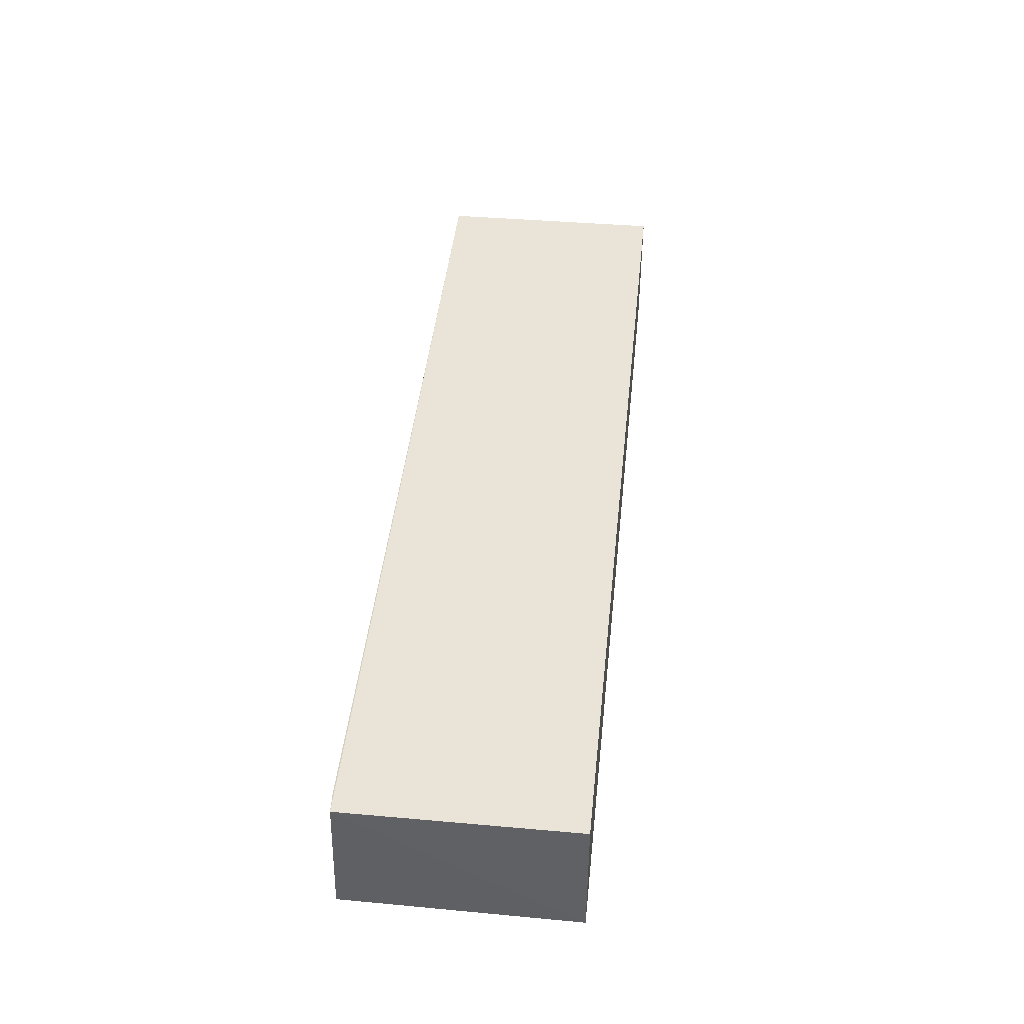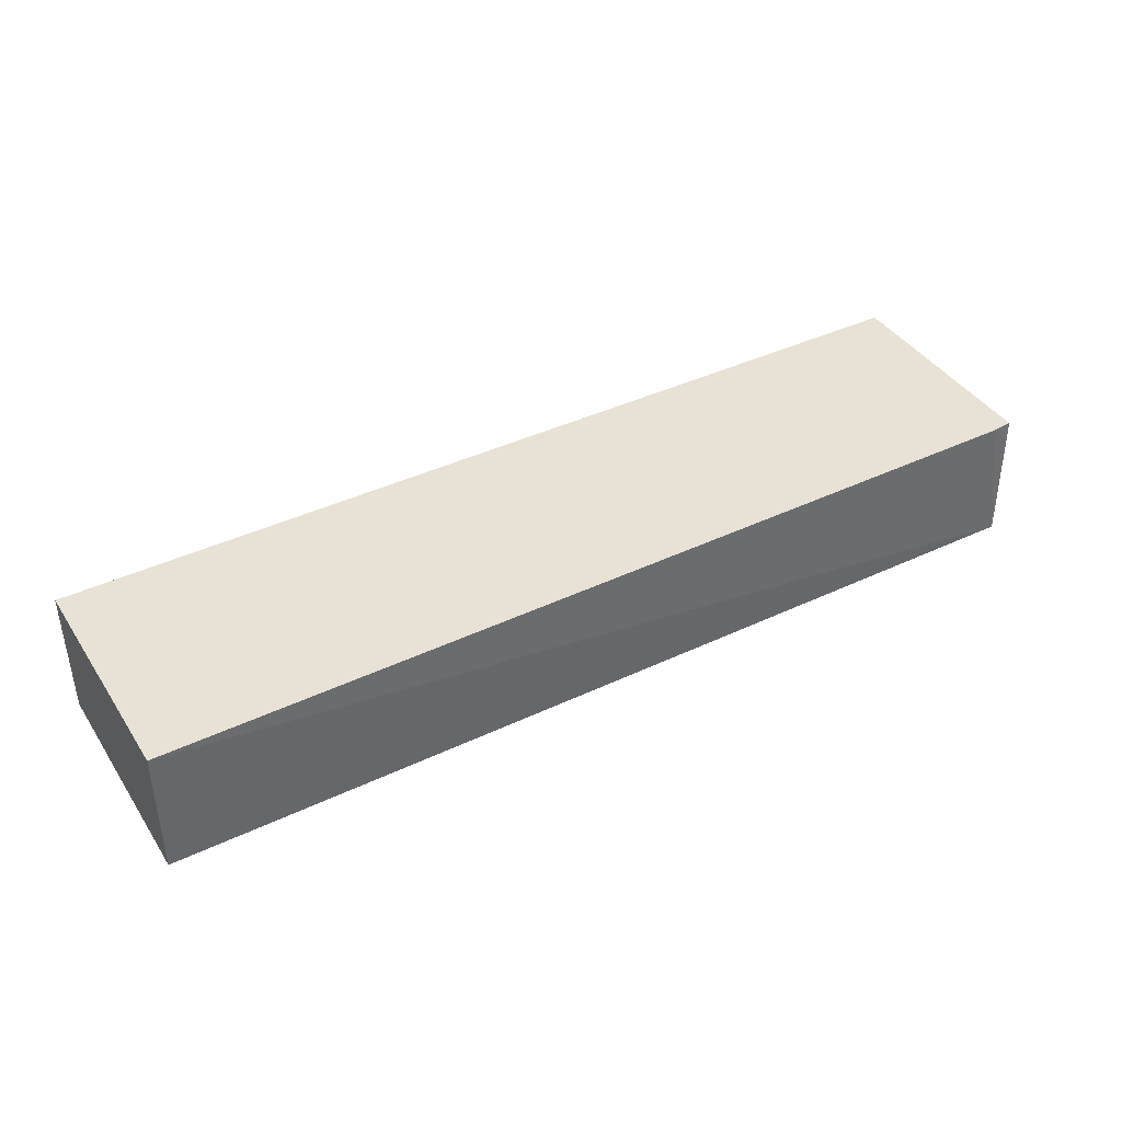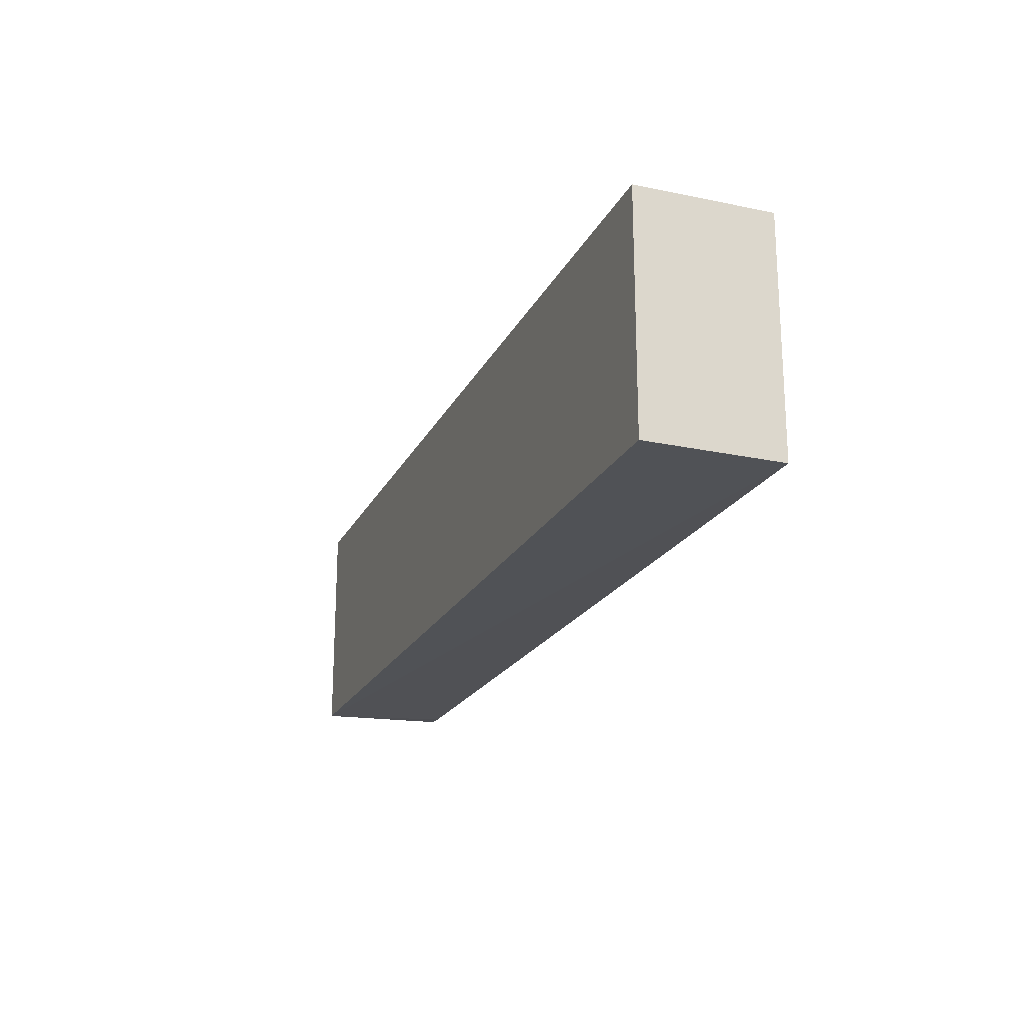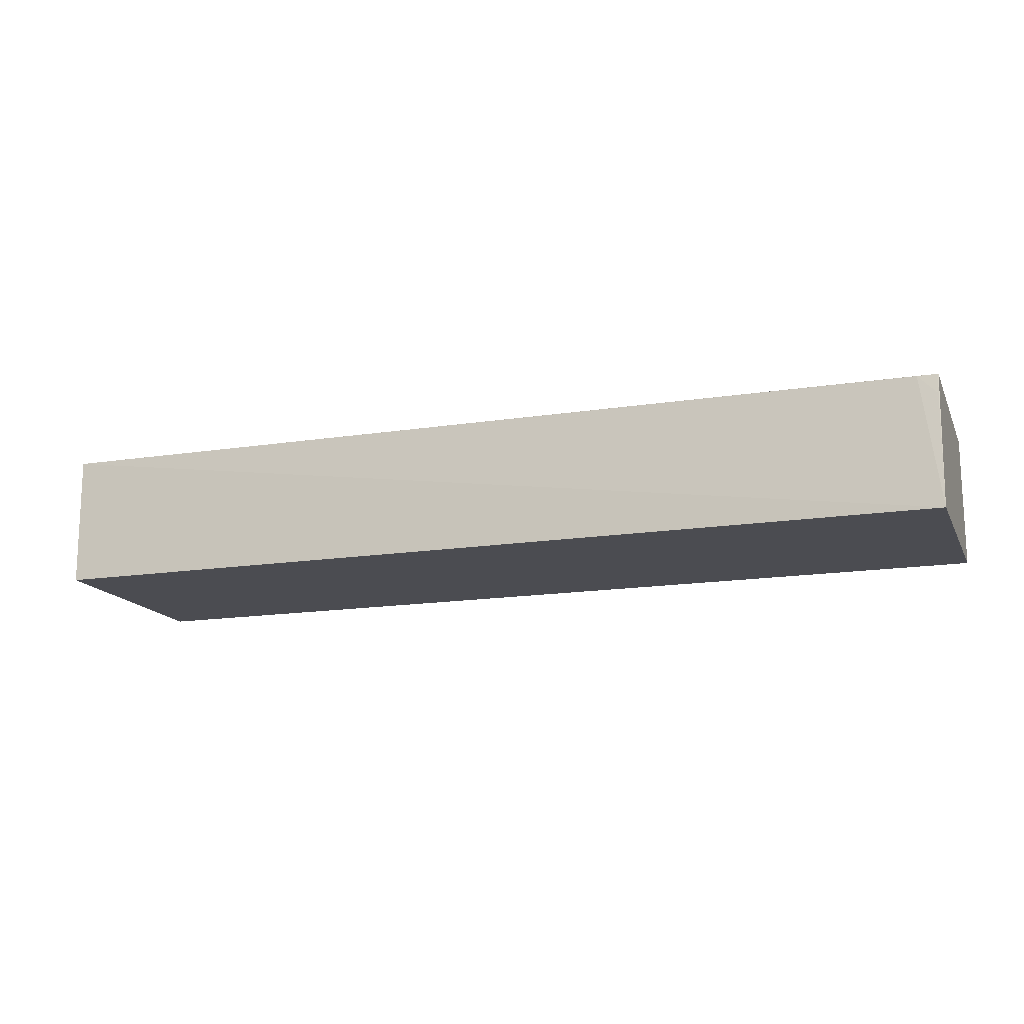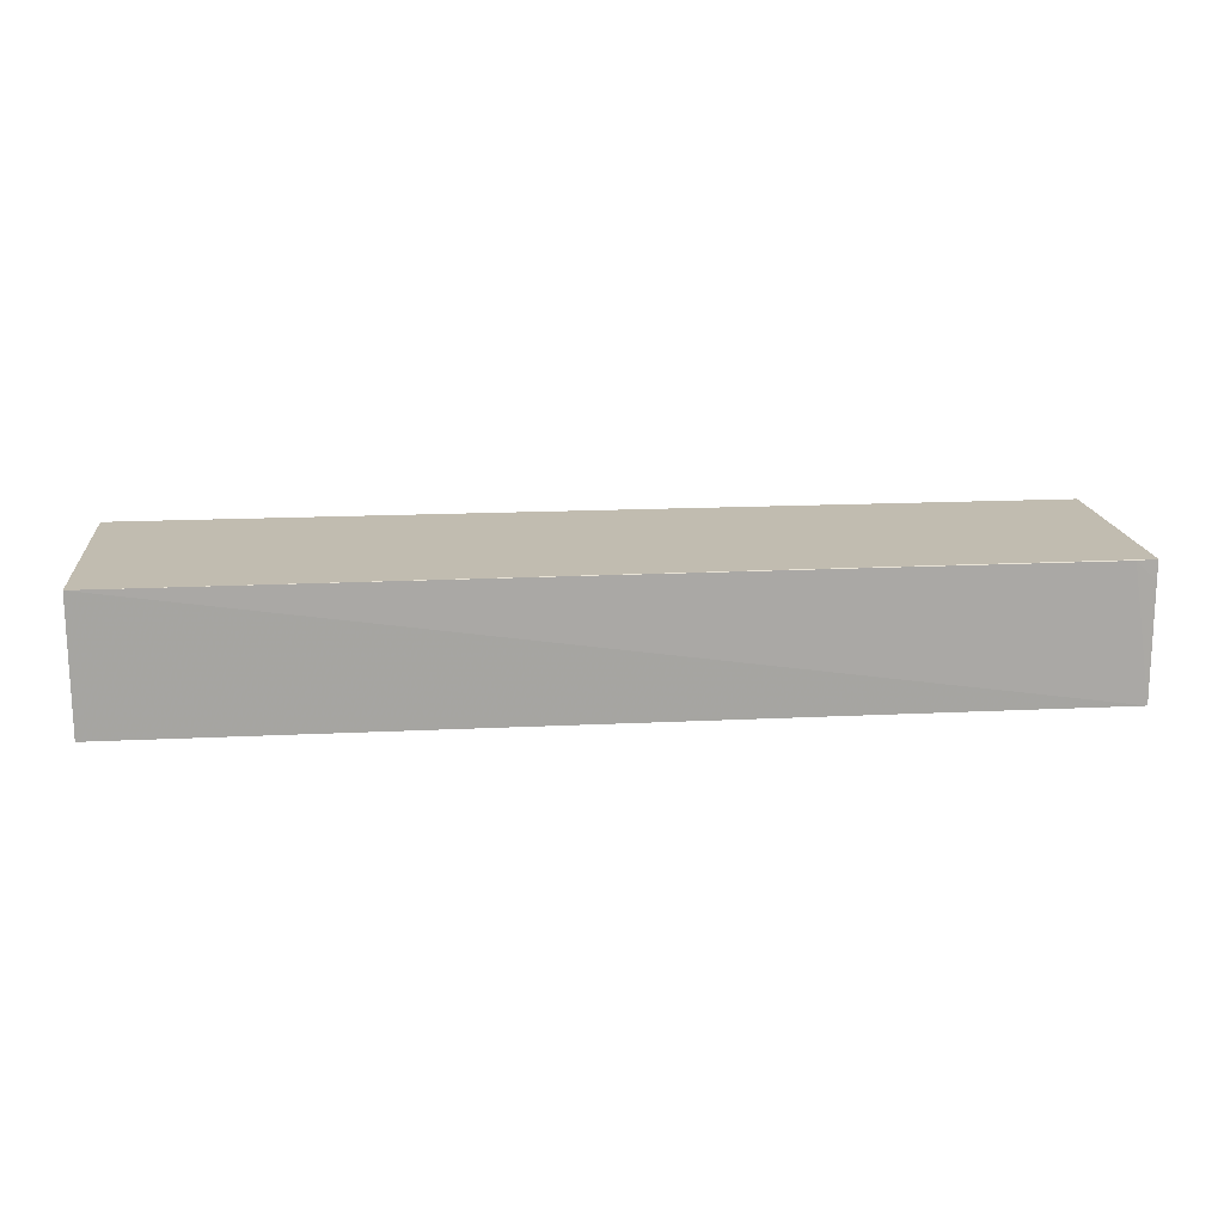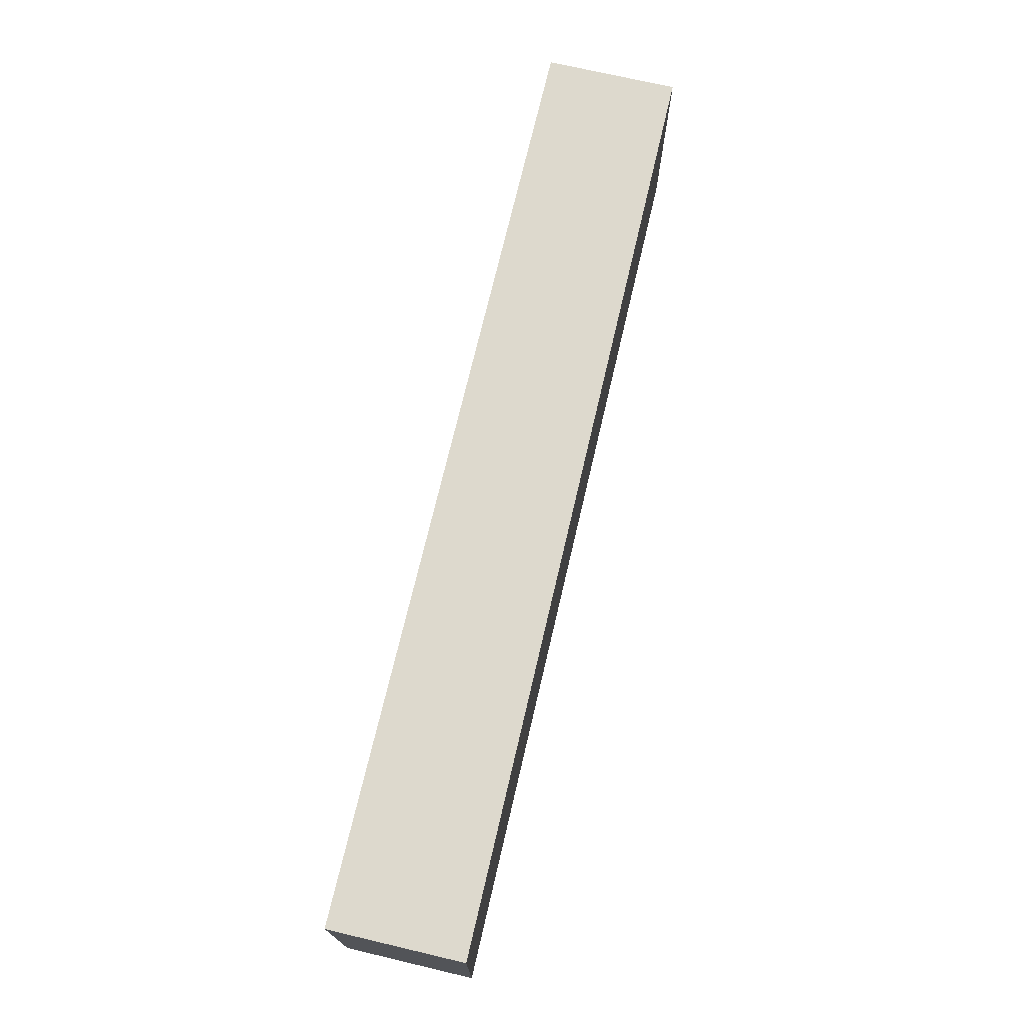
<metadata>
{"format":"obj","ext":"obj","renderer":"f3d","projection":"perspective","resolution":1024,"background":"white","views":[{"elev":43.0,"azim":96.0,"up":"+Z"},{"elev":40.5,"azim":-30.1,"up":"+Z"},{"elev":-21.0,"azim":-110.4,"up":"+Y"},{"elev":-15.5,"azim":18.7,"up":"+Z"},{"elev":16.5,"azim":-5.7,"up":"+Z"},{"elev":71.9,"azim":-76.8,"up":"+Y"}]}
</metadata>
<code>
v 0.03956 7.048e-05 0.02244
v 0.03955 -0.01828 0.02243
v 0.03956 7.048e-05 0.0116
v -0.03626 7.048e-05 0.0116
v -0.03626 7.048e-05 0.02244
v -0.03618 -0.01877 0.01162
v 0.03944 -0.01862 0.01159
v -0.03619 -0.01883 0.02242
v 0.0379 -0.0184 0.02238
v 0.03945 -0.01835 0.02082
f 1 2 3
f 1 3 4
f 5 2 1
f 5 1 4
f 7 3 2
f 7 6 4
f 7 4 3
f 8 2 5
f 8 5 4
f 8 4 6
f 8 6 7
f 9 8 7
f 9 2 8
f 10 9 7
f 10 7 2
f 10 2 9

</code>
